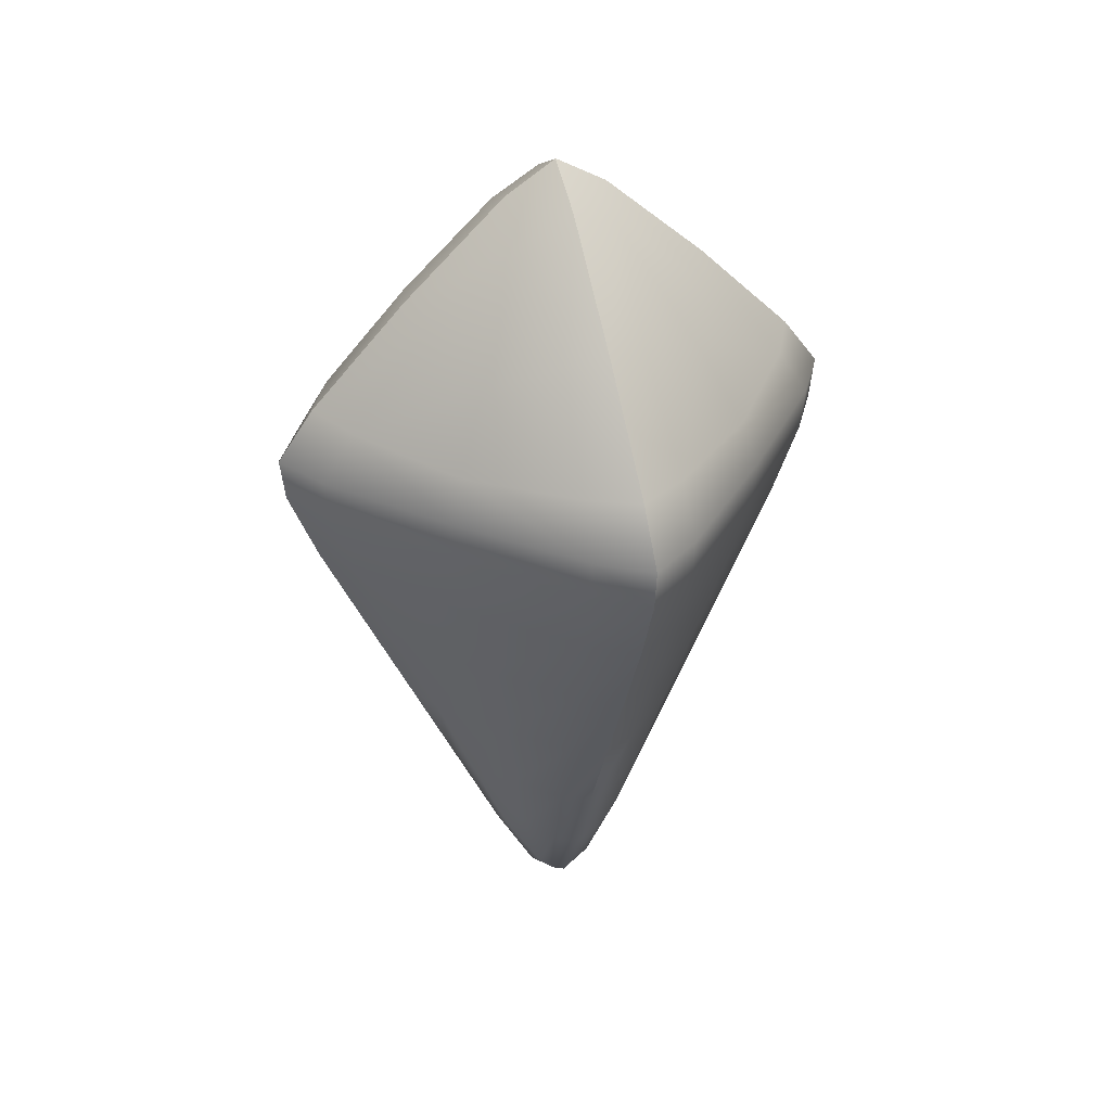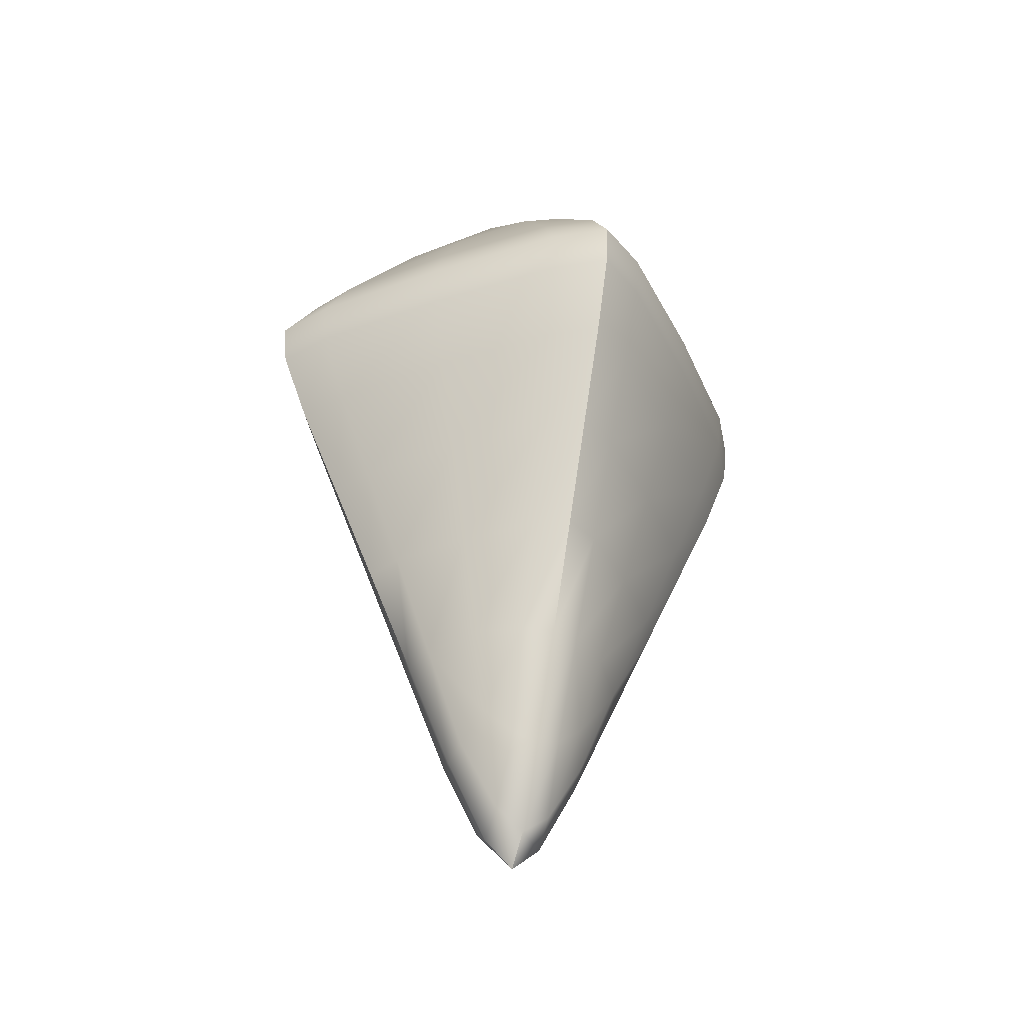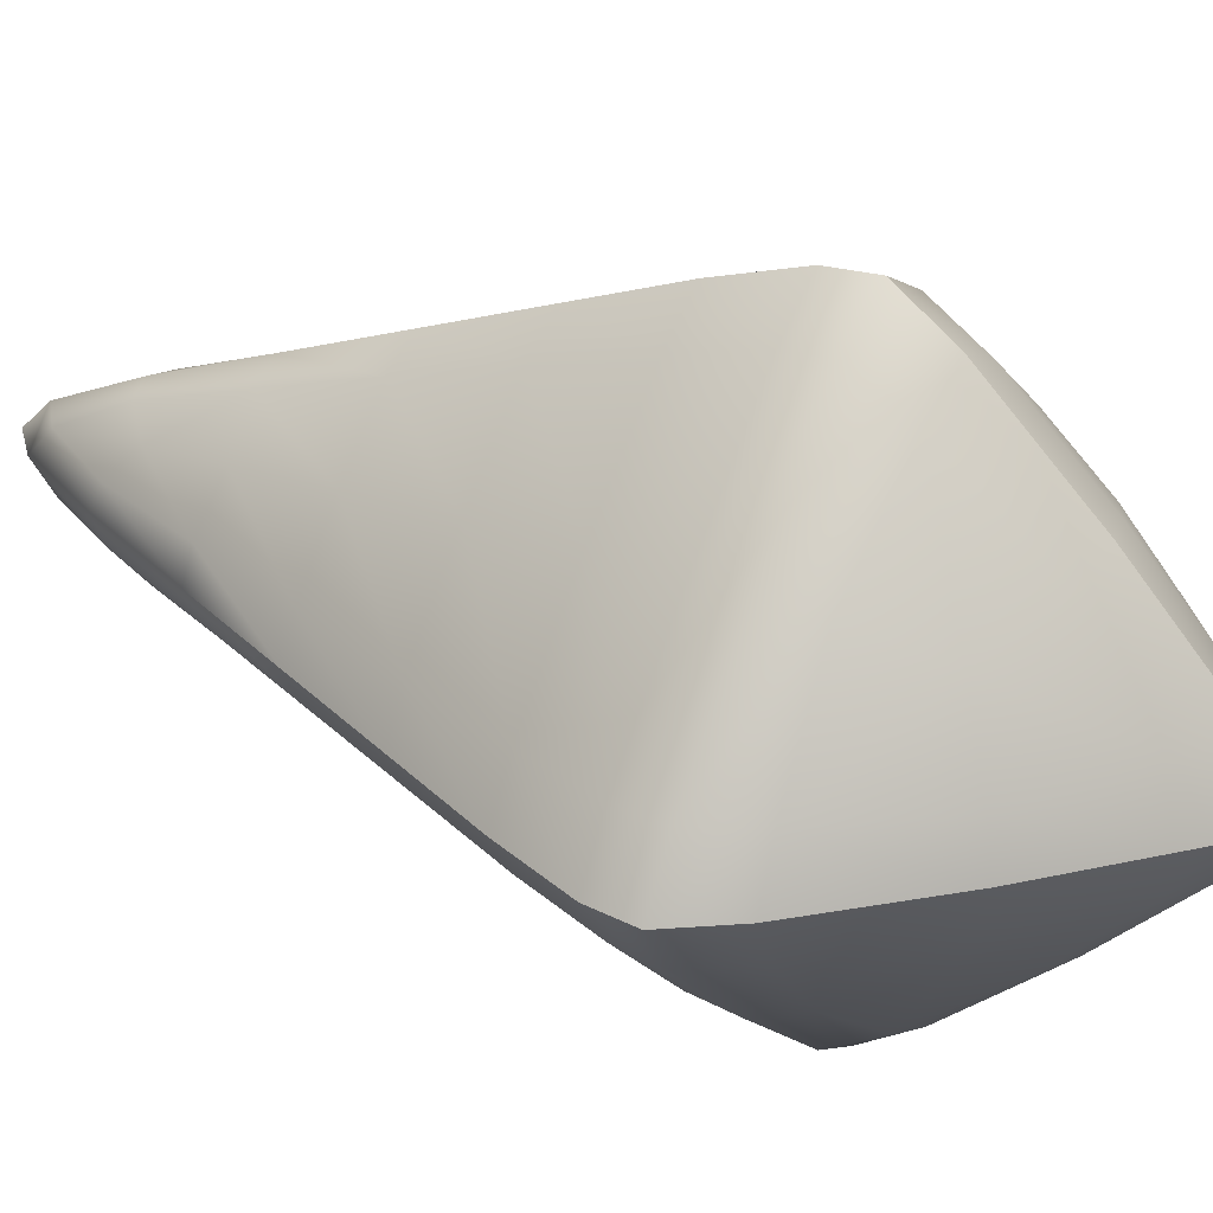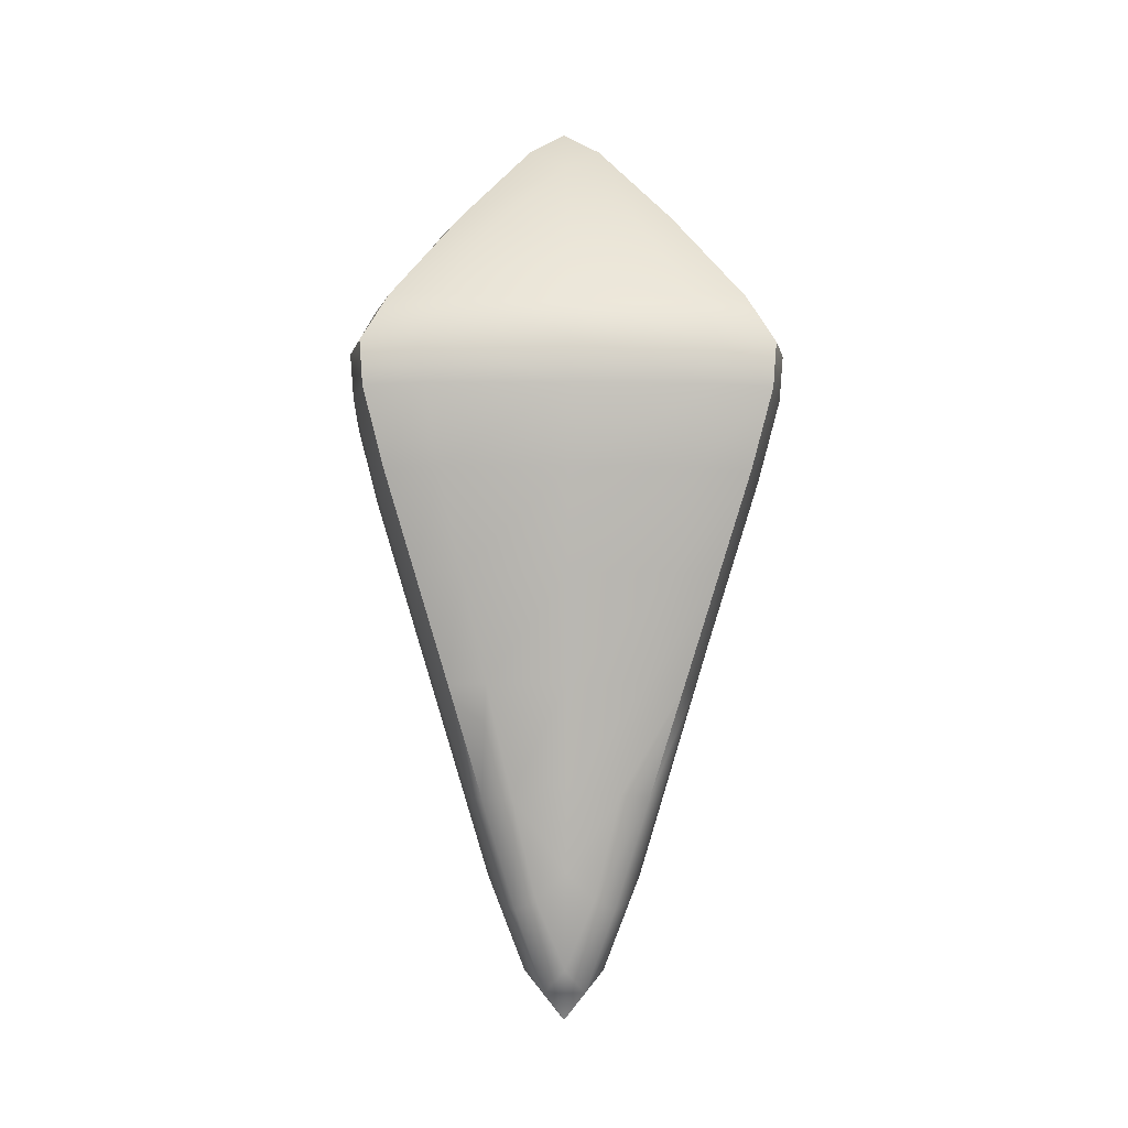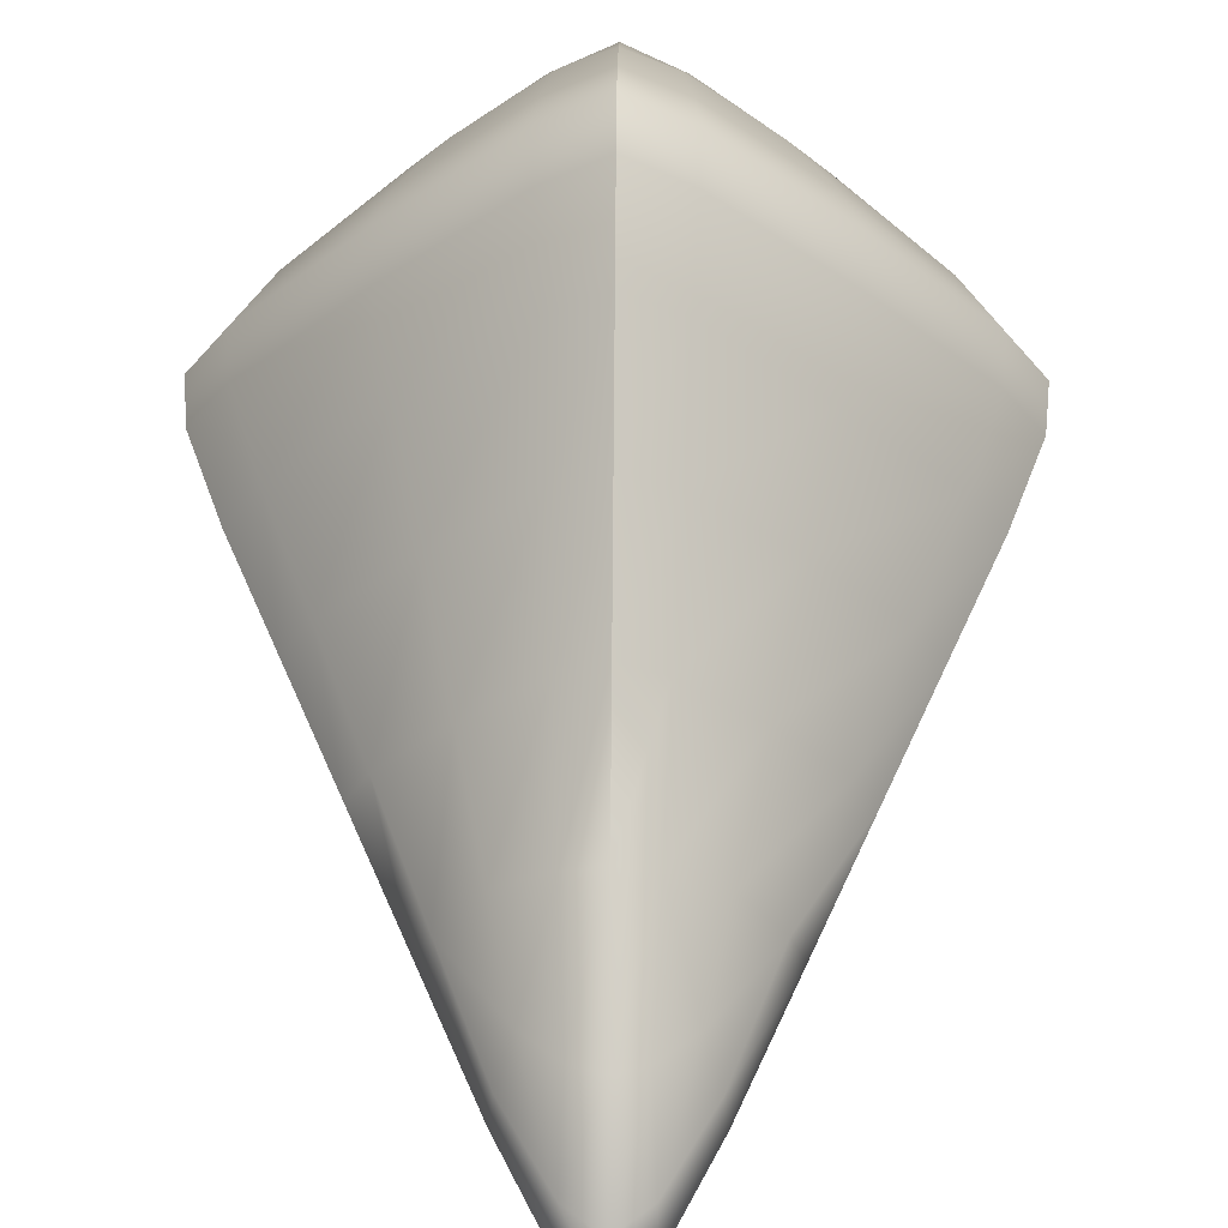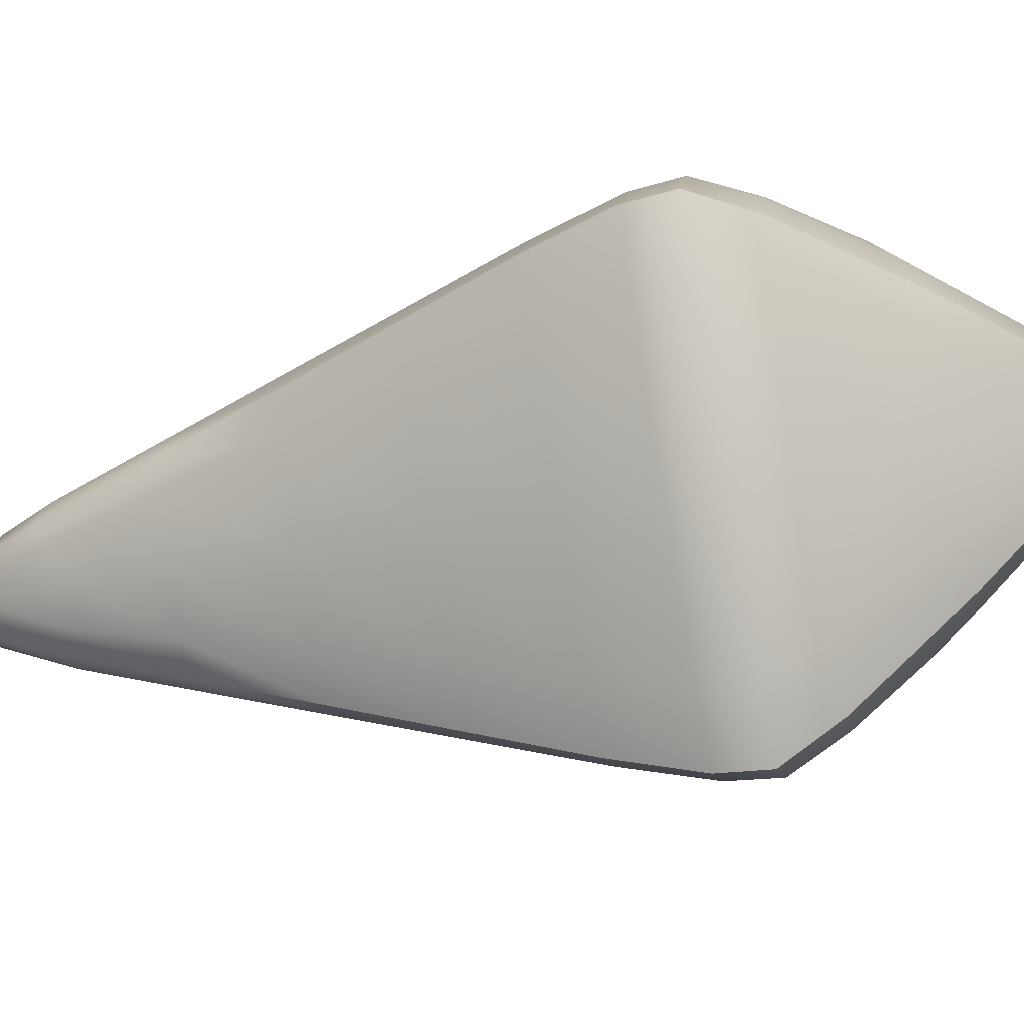
<metadata>
{"format":"obj","ext":"obj","renderer":"f3d","projection":"perspective","resolution":1024,"background":"white","views":[{"elev":37.5,"azim":161.0,"up":"+Y"},{"elev":-39.7,"azim":-21.7,"up":"+Y"},{"elev":32.4,"azim":119.7,"up":"+Z"},{"elev":-9.2,"azim":43.8,"up":"+Y"},{"elev":56.8,"azim":0.5,"up":"+Z"},{"elev":-43.7,"azim":103.4,"up":"+Z"}]}
</metadata>
<code>
g
v 0.04576 -3.883 -0.2283
v 0.02592 -4.395 -0.02592
v 0.2283 -3.883 -0.04576
v -0.02592 -4.395 -0.02592
v -0.04576 -3.883 -0.2283
v -0.2283 -3.883 -0.04576
v 0.2283 -3.883 0.04576
v 0.02592 -4.395 0.02592
v 0.04576 -3.883 0.2283
v -0.04576 -3.883 0.2283
v -0.02592 -4.395 0.02592
v -0.2283 -3.883 0.04576
v -0.2034 -3.796 -0.0443
v -0.0443 -3.796 -0.2034
v -0.04426 -3.638 -0.04426
v 0.0443 -3.796 -0.2034
v 0.2034 -3.796 -0.0443
v 0.04426 -3.638 -0.04426
v 0.2034 -3.796 0.0443
v 0.0443 -3.796 0.2034
v 0.04426 -3.638 0.04426
v -0.0443 -3.796 0.2034
v -0.2034 -3.796 0.0443
v -0.04426 -3.638 0.04426
v -0.02727 -4.239 -0.09737
v -0.09737 -4.239 -0.02727
v 0.02727 -4.239 -0.09737
v 0.09737 -4.239 -0.02727
v 0.09737 -4.239 0.02727
v 0.02727 -4.239 0.09737
v -0.02727 -4.239 0.09737
v -0.09737 -4.239 0.02727
v -0.03743 -4.044 -0.1712
v 0.1712 -4.044 -0.03743
v 0.03743 -4.044 0.1712
v -0.1712 -4.044 0.03743
v -0.1712 -4.044 -0.03743
v 0.03743 -4.044 -0.1712
v 0.1712 -4.044 0.03743
v -0.03743 -4.044 0.1712
v -0.1264 -3.954 -0.1264
v 0.1264 -3.954 -0.1264
v 0.1264 -3.954 0.1264
v -0.1264 -3.954 0.1264
v -0.1008 -3.739 -0.1008
v 0.1008 -3.739 -0.1008
v 0.1008 -3.739 0.1008
v -0.1008 -3.739 0.1008
v 0 -4.341 -0.06454
v 0.2315 -3.954 0
v 0.1422 -3.842 -0.1422
v -0.1422 -3.842 -0.1422
v -0.06454 -4.341 0
v 0 -3.954 0.2315
v 0.1422 -3.842 0.1422
v -0.1422 -3.842 0.1422
v 0 -3.701 -0.1393
v -0.1393 -3.701 0
v 0.1393 -3.701 0
v 0 -3.701 0.1393
v 0 -3.842 -0.262
v 0 -4.441 0
v 0.262 -3.842 0
v 0 -3.842 0.262
v -0.262 -3.842 0
v 0 -3.585 0
v -0.05015 -4.308 -0.05015
v 0.05015 -4.308 -0.05015
v 0.05015 -4.308 0.05015
v -0.05015 -4.308 0.05015
v 0 -4.141 -0.1509
v 0.06454 -4.341 0
v -0.1509 -4.141 0
v 0 -4.341 0.06454
v -0.08612 -4.141 -0.08612
v 0.08612 -4.141 -0.08612
v 0.08612 -4.141 0.08612
v -0.08612 -4.141 0.08612
v 0.1509 -4.141 0
v 0 -4.141 0.1509
v 0 -3.954 -0.2315
v -0.2315 -3.954 0
v -0.1397 -3.883 -0.1397
v -0.2052 -3.954 -0.04229
v -0.107 -4.044 -0.107
v -0.04229 -3.954 -0.2052
v 0.04229 -3.954 -0.2052
v 0.107 -4.044 -0.107
v 0.2052 -3.954 -0.04229
v 0.1397 -3.883 -0.1397
v 0.2052 -3.954 0.04229
v 0.107 -4.044 0.107
v 0.04229 -3.954 0.2052
v 0.1397 -3.883 0.1397
v -0.04229 -3.954 0.2052
v -0.107 -4.044 0.107
v -0.2052 -3.954 0.04229
v -0.1397 -3.883 0.1397
v -0.03703 -3.71 -0.1297
v -0.1297 -3.71 -0.03703
v -0.1304 -3.803 -0.1304
v 0.1304 -3.803 -0.1304
v 0.1297 -3.71 -0.03703
v 0.03703 -3.71 -0.1297
v 0.1304 -3.803 0.1304
v 0.03703 -3.71 0.1297
v 0.1297 -3.71 0.03703
v -0.1304 -3.803 0.1304
v -0.1297 -3.71 0.03703
v -0.03703 -3.71 0.1297
v 0.02322 -4.333 -0.06094
v 0 -4.241 -0.1077
v -0.02322 -4.333 -0.06094
v 0 -4.416 -0.02682
v 0.1926 -4.044 0
v 0.2578 -3.883 0
v 0.232 -3.842 -0.04682
v 0.04682 -3.842 -0.232
v -0.04682 -3.842 -0.232
v -0.232 -3.842 -0.04682
v -0.06094 -4.333 -0.02322
v -0.1077 -4.241 0
v -0.06094 -4.333 0.02322
v -0.02682 -4.416 0
v 0 -4.044 0.1926
v 0 -3.883 0.2578
v 0.04682 -3.842 0.232
v 0.232 -3.842 0.04682
v -0.232 -3.842 0.04682
v -0.04682 -3.842 0.232
v 0 -3.794 -0.2278
v 0 -3.614 -0.04667
v -0.04667 -3.614 0
v -0.2278 -3.794 0
v 0.2278 -3.794 0
v 0.04667 -3.614 0
v 0 -3.794 0.2278
v 0 -3.614 0.04667
v 0 -3.883 -0.2578
v 0 -4.416 0.02682
v 0.02682 -4.416 0
v -0.2578 -3.883 0
v -0.06634 -4.233 -0.06634
v 0.06094 -4.333 -0.02322
v 0.06634 -4.233 -0.06634
v 0.06094 -4.333 0.02322
v 0.02322 -4.333 0.06094
v 0.06634 -4.233 0.06634
v -0.02322 -4.333 0.06094
v -0.06634 -4.233 0.06634
v 0.03221 -4.141 -0.1347
v 0 -4.044 -0.1926
v -0.03221 -4.141 -0.1347
v 0.1077 -4.241 0
v -0.1347 -4.141 -0.03221
v -0.1926 -4.044 0
v -0.1347 -4.141 0.03221
v 0 -4.241 0.1077
v 0.1347 -4.141 -0.03221
v 0.1347 -4.141 0.03221
v 0.03221 -4.141 0.1347
v -0.03221 -4.141 0.1347
v -0.1926 -4.044 0
v 0 -4.044 -0.1926
v -0.2578 -3.883 0
v 0 -3.883 -0.2578
v 0 -3.614 0.04667
v 0 -3.794 0.2278
v 0.04667 -3.614 0
v 0.2278 -3.794 0
v -0.2278 -3.794 0
v -0.04667 -3.614 0
v 0 -3.614 -0.04667
v 0 -3.794 -0.2278
v 0 -3.883 0.2578
v 0 -4.044 0.1926
v 0.2578 -3.883 0
v 0.1926 -4.044 0
v -0.2315 -3.954 0
v 0 -3.954 -0.2315
v 0 -4.141 0.1509
v 0.1509 -4.141 0
v -0.1509 -4.141 0
v 0 -4.141 -0.1509
v 0 -3.585 0
v 0 -3.585 0
v 0 -3.585 0
v -0.262 -3.842 0
v 0 -3.842 0.262
v 0.262 -3.842 0
v 0 -4.441 0
v 0 -4.441 0
v 0 -4.441 0
v 0 -3.842 -0.262
v 0 -3.701 0.1393
v 0.1393 -3.701 0
v -0.1393 -3.701 0
v 0 -3.701 -0.1393
v 0 -3.954 0.2315
v 0.2315 -3.954 0
g prim_bottom
f 5 86 41 83
f 83 41 84 6
f 41 85 37 84
f 86 33 85 41
f 1 90 42 87
f 87 42 88 38
f 42 89 34 88
f 90 3 89 42
f 7 94 43 91
f 91 43 92 39
f 43 93 35 92
f 94 9 93 43
f 10 98 44 95
f 95 44 96 40
f 44 97 36 96
f 98 12 97 44
f 2 114 49 111
f 111 49 112 27
f 49 113 25 112
f 114 4 113 49
f 3 116 200 89
f 89 200 178 34
f 50 91 39 115
f 177 7 91 50
f 4 124 53 121
f 121 53 122 26
f 53 123 32 122
f 124 11 123 53
f 9 126 199 93
f 93 199 176 35
f 54 95 40 125
f 175 10 95 54
f 25 113 67 143
f 26 143 67 121
f 4 121 67 113
f 27 145 68 111
f 2 111 68 144
f 28 144 68 145
f 29 148 69 146
f 8 146 69 147
f 30 147 69 148
f 31 150 70 149
f 11 149 70 123
f 32 123 70 150
f 27 112 184 151
f 151 184 164 38
f 71 153 33 152
f 112 25 153 71
f 28 154 72 144
f 144 72 141 2
f 72 146 8 141
f 154 29 146 72
f 26 122 183 155
f 155 183 163 37
f 73 157 36 156
f 122 32 157 73
f 30 158 74 147
f 147 74 140 8
f 74 149 11 140
f 158 31 149 74
f 33 153 75 85
f 85 75 155 37
f 75 143 26 155
f 153 25 143 75
f 38 88 76 151
f 151 76 145 27
f 76 159 28 145
f 88 34 159 76
f 39 92 77 160
f 160 77 148 29
f 77 161 30 148
f 92 35 161 77
f 40 96 78 162
f 162 78 150 31
f 78 157 32 150
f 96 36 157 78
f 34 178 182 159
f 159 182 154 28
f 79 160 29 154
f 115 39 160 79
f 35 176 181 161
f 161 181 158 30
f 80 162 31 158
f 125 40 162 80
f 38 164 180 87
f 87 180 139 1
f 81 86 5 166
f 152 33 86 81
f 37 163 179 84
f 84 179 142 6
f 82 97 12 165
f 156 36 97 82
g
f 14 101 45 99
f 15 99 45 100
f 13 100 45 101
f 16 104 46 102
f 17 102 46 103
f 18 103 46 104
f 19 107 47 105
f 20 105 47 106
f 21 106 47 107
f 22 110 48 108
f 23 108 48 109
f 24 109 48 110
f 1 118 51 90
f 90 51 117 3
f 51 102 17 117
f 118 16 102 51
f 6 120 52 83
f 83 52 119 5
f 52 101 14 119
f 120 13 101 52
f 7 128 55 94
f 94 55 127 9
f 55 105 20 127
f 128 19 105 55
f 10 130 56 98
f 98 56 129 12
f 56 108 23 129
f 130 22 108 56
f 15 132 198 99
f 99 198 174 14
f 57 104 16 131
f 173 18 104 57
f 13 134 197 100
f 100 197 172 15
f 58 109 24 133
f 171 23 109 58
f 18 136 196 103
f 103 196 170 17
f 59 107 19 135
f 169 21 107 59
f 21 138 195 106
f 106 195 168 20
f 60 110 22 137
f 167 24 110 60
f 5 119 61 166
f 139 194 118 1
f 194 131 16 118
f 119 14 174 61
f 2 141 191 114
f 114 192 124 4
f 193 140 11 124
f 141 8 140 62
f 3 117 63 116
f 177 190 128 7
f 190 135 19 128
f 117 17 170 63
f 9 127 64 126
f 175 189 130 10
f 189 137 22 130
f 127 20 168 64
f 6 142 188 120
f 120 188 134 13
f 65 129 23 171
f 165 12 129 65
f 15 172 185 132
f 173 186 136 18
f 187 138 21 169
f 133 24 167 66

</code>
